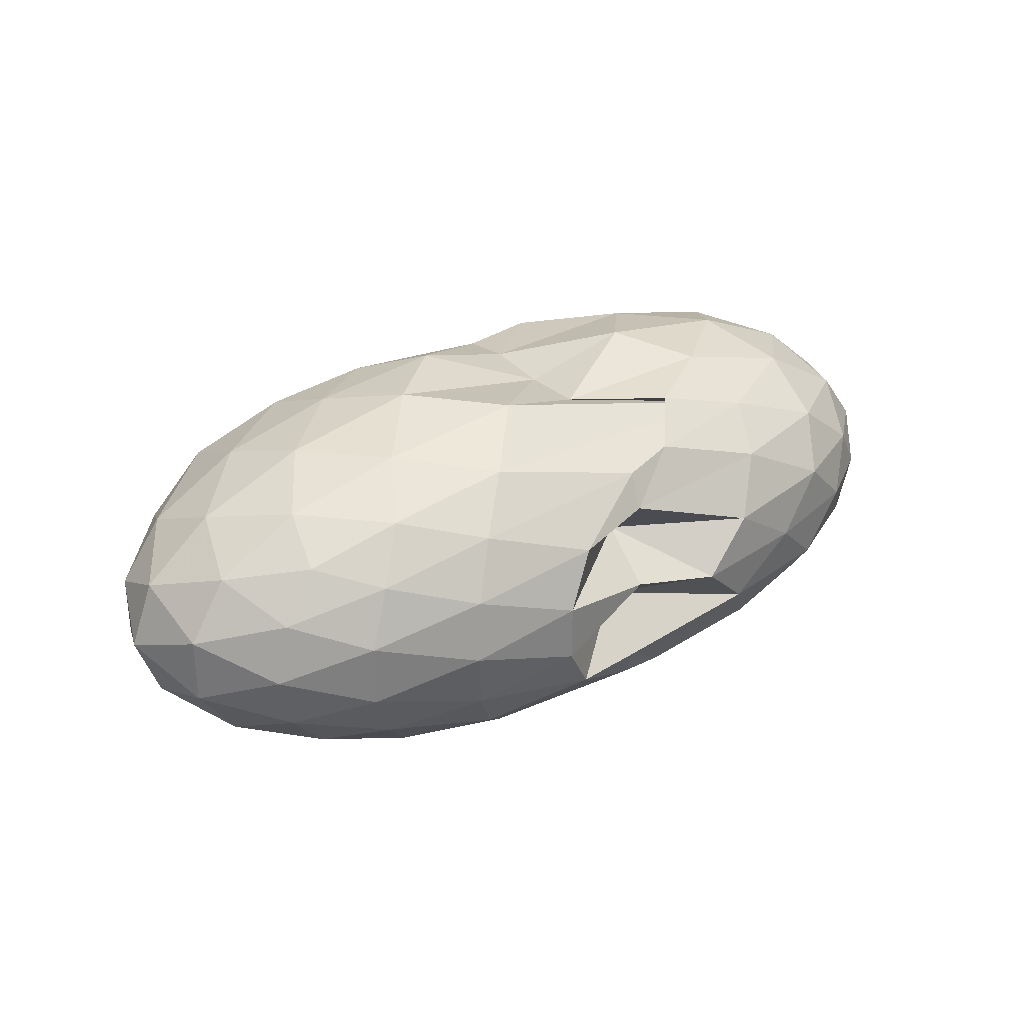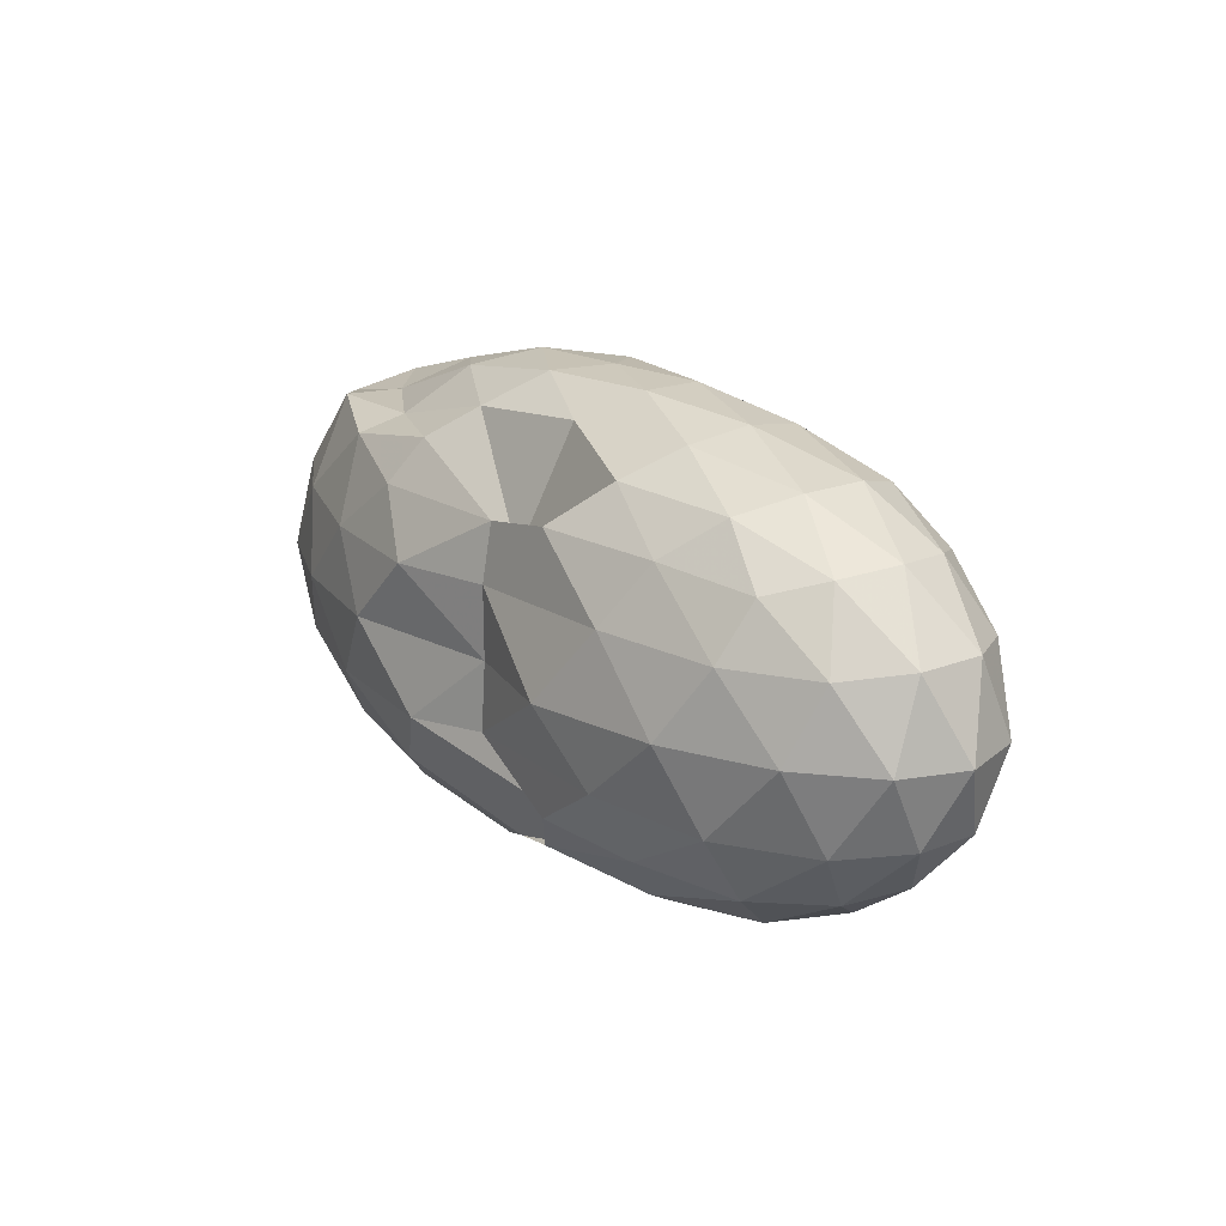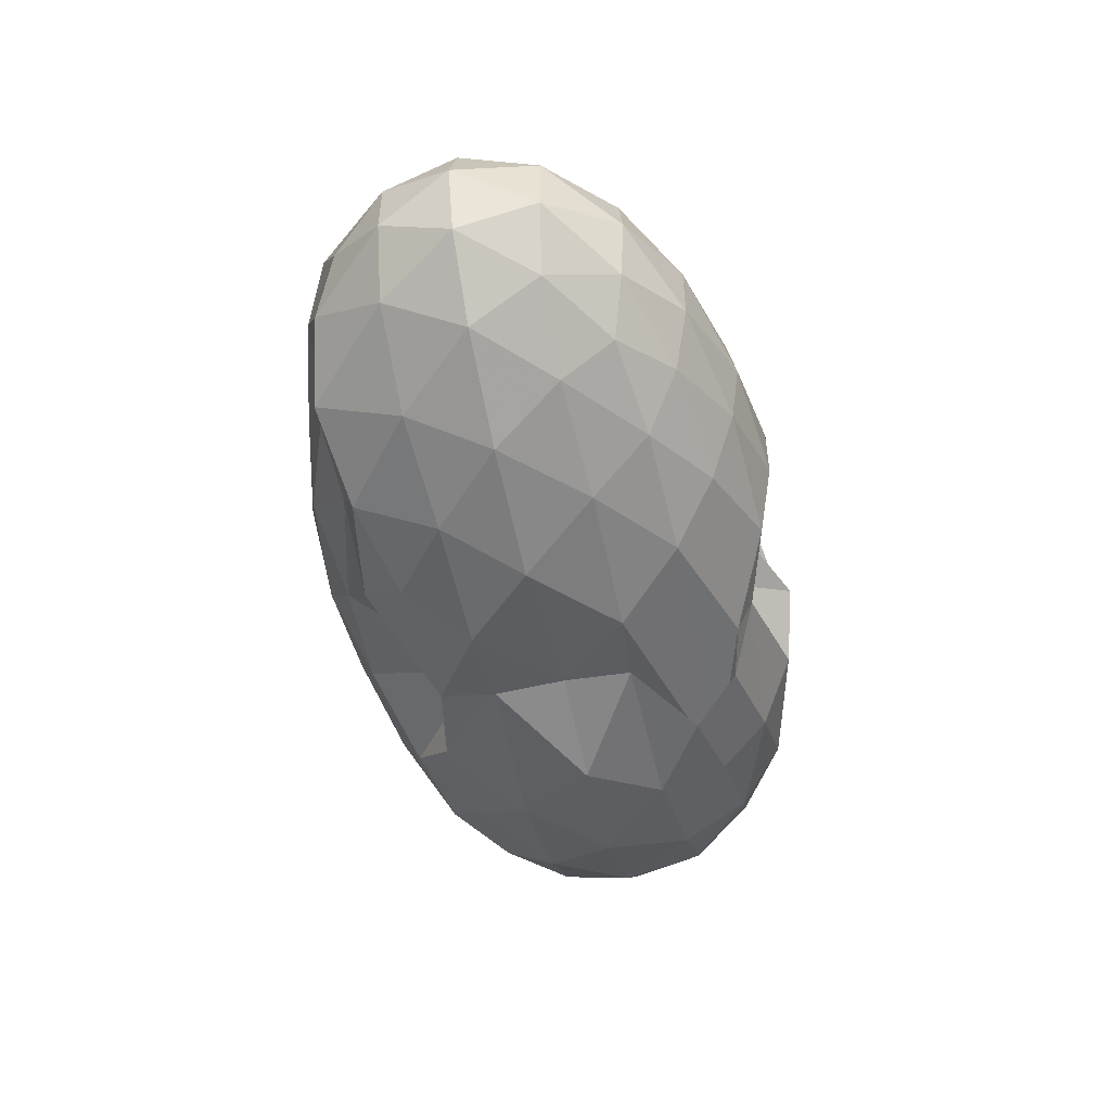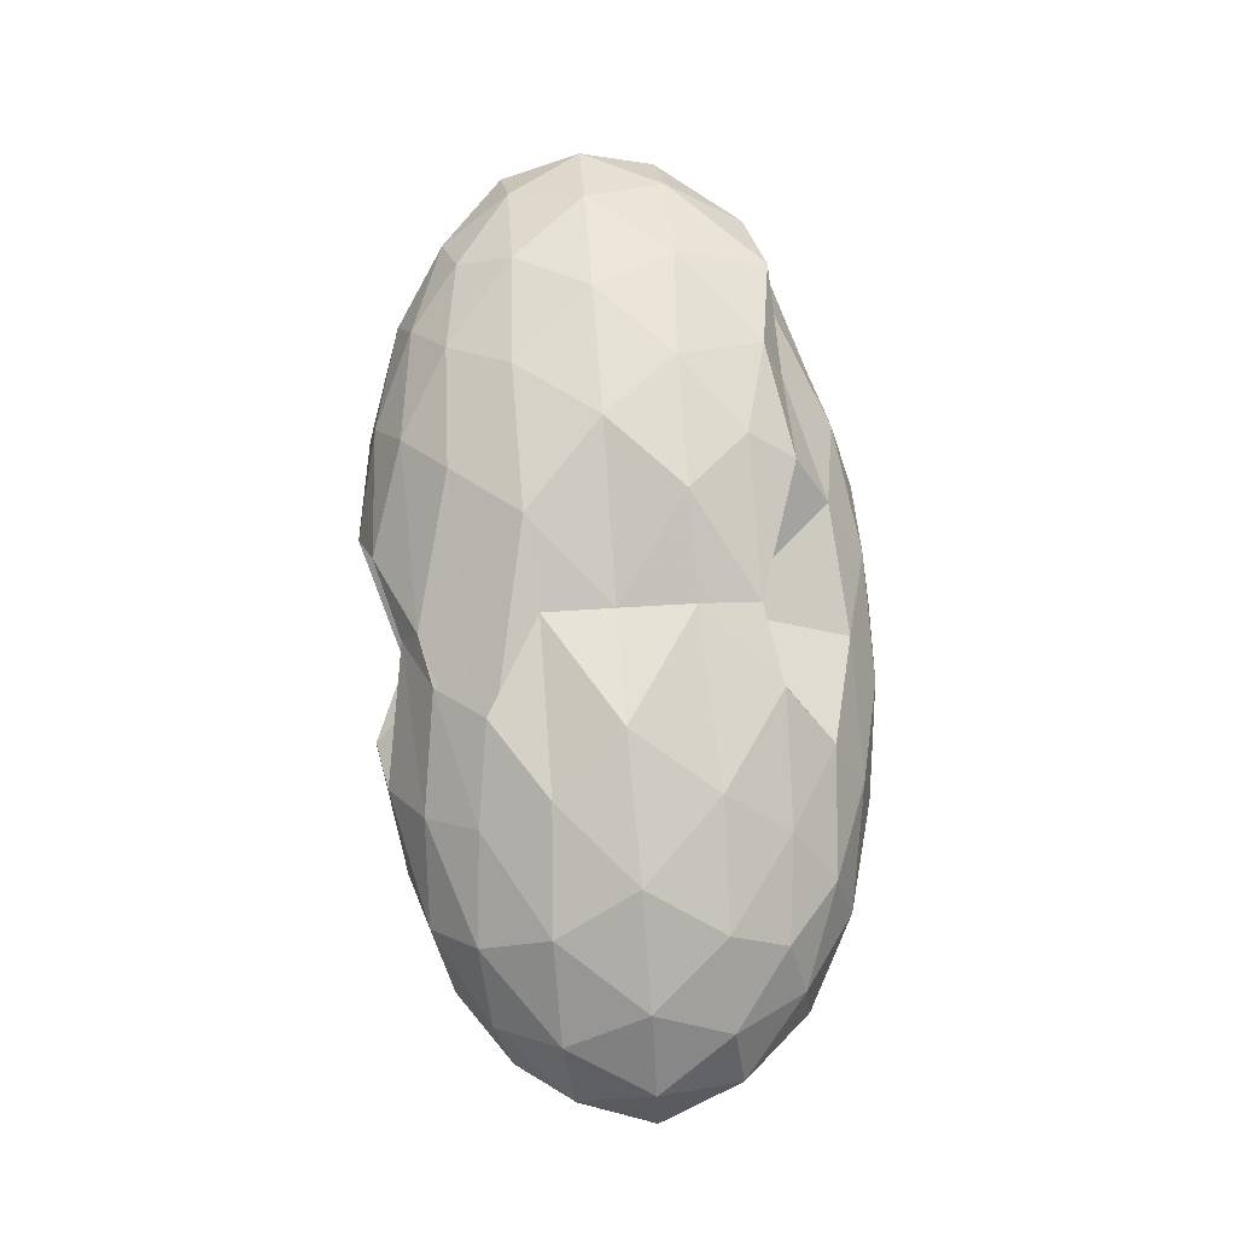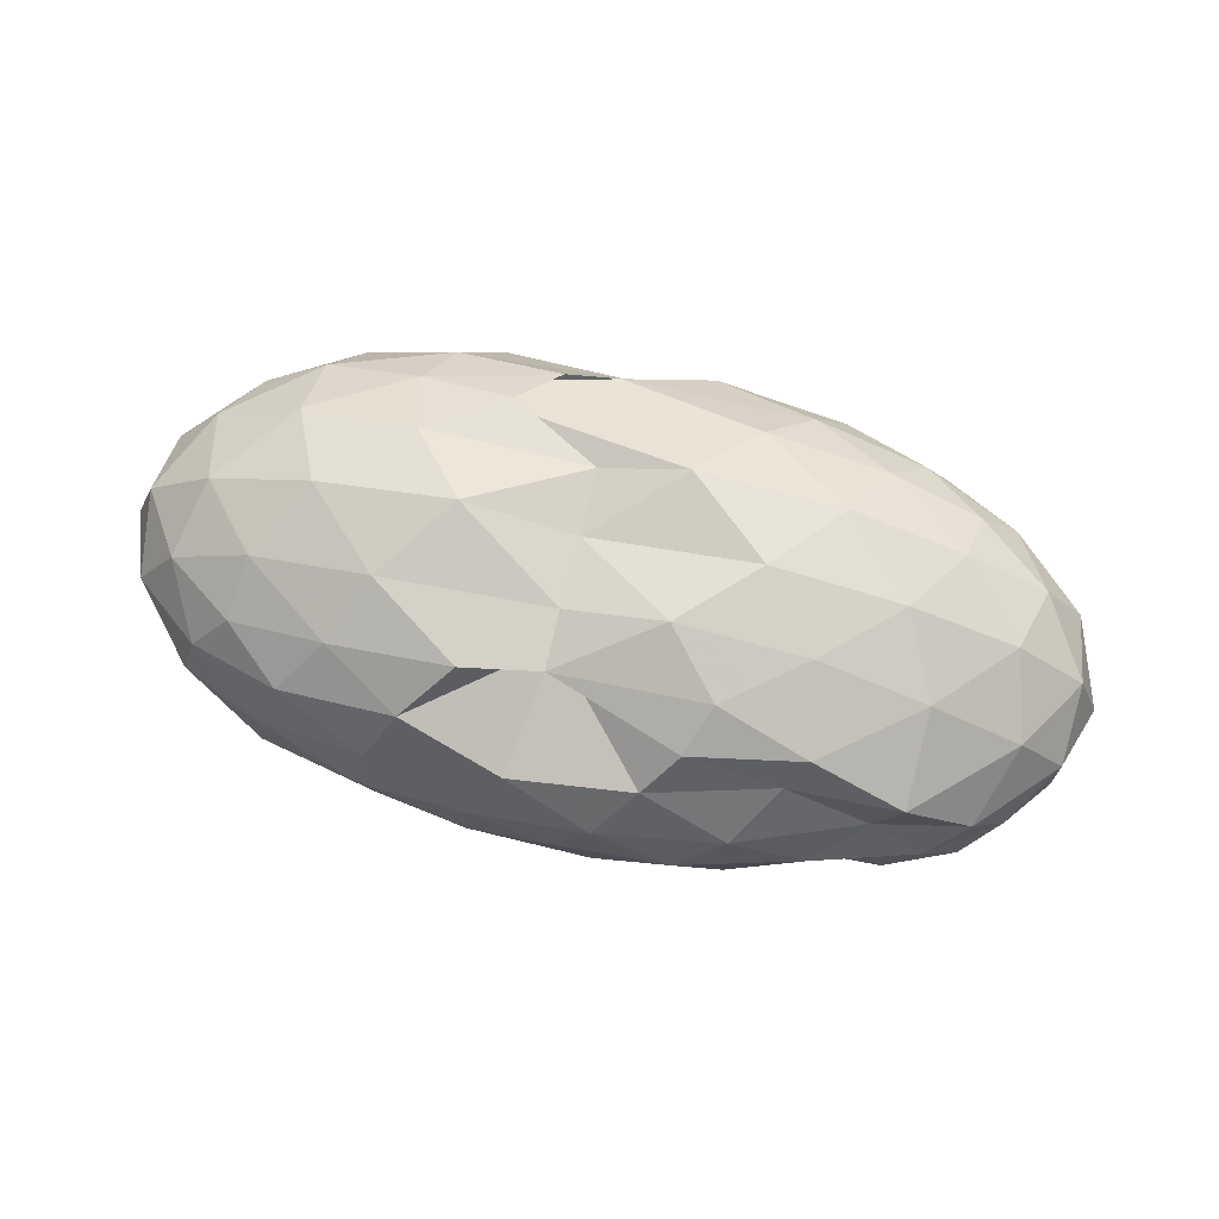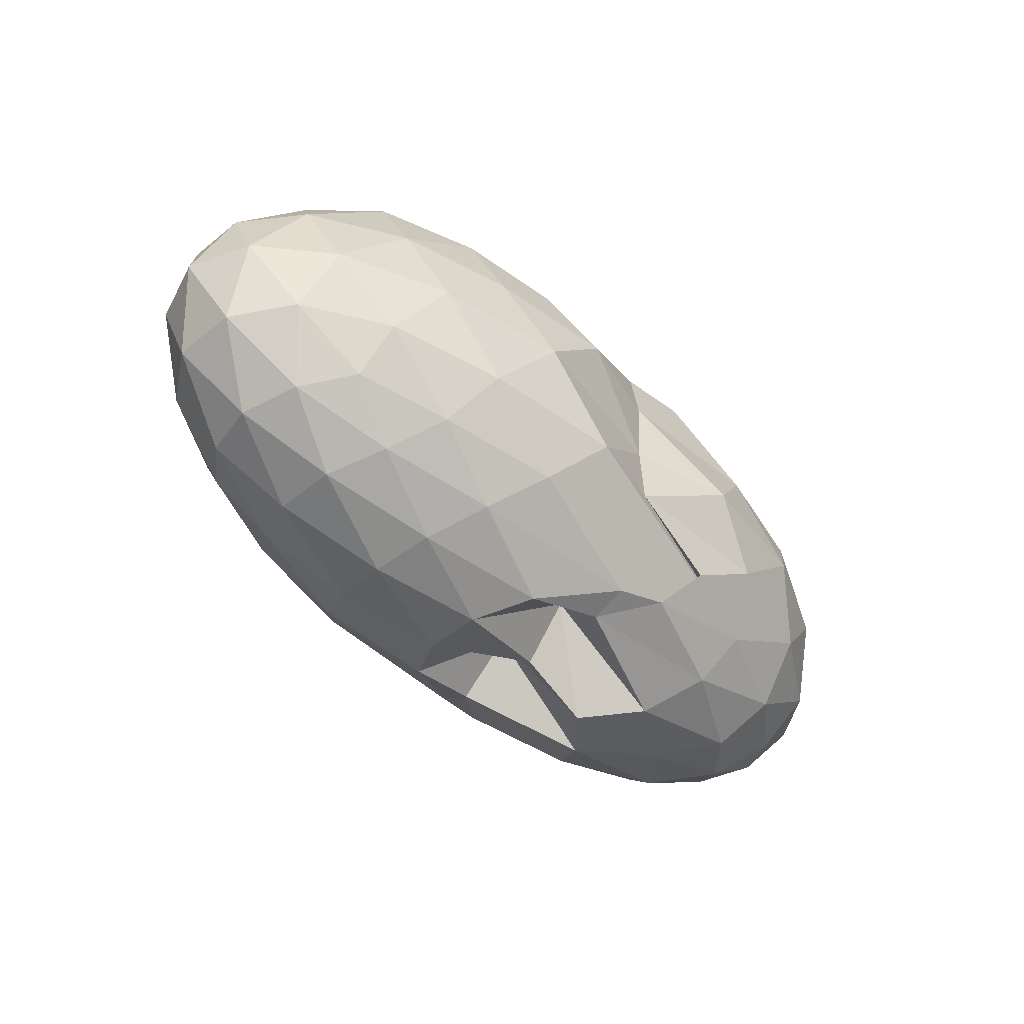
<metadata>
{"format":"obj","ext":"obj","renderer":"f3d","projection":"perspective","resolution":1024,"background":"white","views":[{"elev":30.7,"azim":145.6,"up":"+Y"},{"elev":18.9,"azim":-127.0,"up":"+Z"},{"elev":-49.8,"azim":102.1,"up":"+Y"},{"elev":77.3,"azim":-94.6,"up":"+Y"},{"elev":69.8,"azim":12.6,"up":"+Y"},{"elev":-45.4,"azim":133.1,"up":"+Z"}]}
</metadata>
<code>
v -2.895 -0.01565 1.276
v -3.004 -0.0154 -0.7718
v -1.006 -0.01561 0.7552
v -1.16 0.2032 0.8676
v -1.461 0.4378 0.9375
v -1.884 0.6327 0.8702
v -2.309 0.7532 0.7566
v -3.017 0.704 0.7522
v -3.377 0.7067 0.8136
v -3.948 0.6009 0.7974
v -4.398 0.4784 0.7505
v -4.572 0.2596 0.8171
v -4.645 -0.01563 0.845
v -4.572 -0.2908 0.8171
v -4.398 -0.5097 0.7505
v -3.948 -0.6319 0.7974
v -3.376 -0.7388 0.8144
v -3.017 -0.7354 0.7522
v -2.309 -0.7844 0.7565
v -1.884 -0.664 0.8702
v -1.461 -0.4692 0.9375
v -1.16 -0.2345 0.8677
v -0.8205 0.1242 0.4986
v -1.034 0.3859 0.5314
v -1.452 0.6308 0.5298
v -1.958 0.7903 0.4921
v -2.557 0.8656 0.4868
v -3.014 0.7478 0.4879
v -3.802 0.7652 0.5209
v -4.353 0.6391 0.5019
v -4.728 0.4097 0.5019
v -4.91 0.1401 0.5348
v -4.91 -0.1713 0.5348
v -4.728 -0.441 0.5019
v -4.353 -0.6704 0.5019
v -3.801 -0.7968 0.5214
v -3.014 -0.78 0.4892
v -2.557 -0.8972 0.4867
v -1.958 -0.8216 0.4922
v -1.452 -0.6621 0.5299
v -1.034 -0.4171 0.5314
v -0.8205 -0.1555 0.4986
v -0.8111 0.2801 0.1673
v -1.127 0.5457 0.1671
v -1.618 0.7518 0.1663
v -2.224 0.8753 0.1641
v -3.004 0.7392 0.1557
v -3.517 0.8683 0.1559
v -4.151 0.7695 0.1669
v -4.634 0.5548 0.1669
v -4.944 0.2843 0.1669
v -5.051 -0.01563 0.1669
v -4.944 -0.3155 0.1669
v -4.634 -0.5861 0.1669
v -4.151 -0.8008 0.1669
v -3.516 -0.9007 0.1565
v -3.004 -0.7702 0.1568
v -2.224 -0.9066 0.1642
v -1.618 -0.783 0.1663
v -1.127 -0.577 0.1672
v -0.8111 -0.3114 0.1673
v -0.7016 -0.01564 0.1673
v -1.032 0.4031 -0.1631
v -1.414 0.6265 -0.162
v -1.939 0.7762 -0.1925
v -2.606 0.8563 -0.1901
v -3.002 0.7574 -0.1551
v -3.778 0.7835 -0.1613
v -4.314 0.6439 -0.201
v -4.726 0.392 -0.201
v -4.935 0.1262 -0.1682
v -4.935 -0.1574 -0.1682
v -4.726 -0.4233 -0.201
v -4.314 -0.6752 -0.201
v -3.778 -0.8149 -0.1614
v -3.002 -0.7884 -0.1553
v -2.606 -0.8876 -0.1902
v -1.939 -0.8074 -0.1925
v -1.414 -0.6578 -0.162
v -1.032 -0.4344 -0.1631
v -0.8461 -0.1691 -0.196
v -0.8461 0.1379 -0.196
v -1.368 0.4691 -0.4068
v -1.788 0.6039 -0.469
v -2.349 0.7083 -0.4912
v -3.777 0.6421 -0.4443
v -3.418 0.7483 -0.3994
v -3.849 0.6235 -0.4665
v -4.306 0.4487 -0.5112
v -4.611 0.207 -0.4834
v -4.759 -0.01563 -0.4168
v -4.611 -0.2383 -0.4834
v -4.306 -0.48 -0.5112
v -3.849 -0.6547 -0.4663
v -3.416 -0.7802 -0.3994
v -3.778 -0.6729 -0.4429
v -2.349 -0.7397 -0.4913
v -1.788 -0.6352 -0.469
v -1.368 -0.5004 -0.4068
v -1.19 -0.2861 -0.4735
v -1.116 -0.01563 -0.5014
v -1.19 0.2549 -0.4735
v -1.329 -0.01576 0.9701
v -1.581 0.2191 0.9535
v -1.971 0.45 0.949
v -2.4 0.6223 0.9579
v -3.012 0.5748 0.5844
v -3.593 0.5084 1.014
v -4.141 0.3954 0.9763
v -4.256 0.1338 1.05
v -4.256 -0.1651 1.05
v -4.141 -0.4267 0.9763
v -3.592 -0.5384 1.016
v -3.012 -0.6044 0.5825
v -2.4 -0.6535 0.9579
v -1.972 -0.4815 0.9489
v -1.581 -0.2503 0.9536
v -1.806 -0.01563 1.109
v -2.147 0.2158 1.166
v -2.546 0.4299 1.094
v -3.118 0.3616 1.136
v -3.725 0.2629 1.144
v -3.765 -0.0158 1.19
v -3.725 -0.2941 1.144
v -3.118 -0.3916 1.137
v -2.546 -0.461 1.094
v -2.147 -0.247 1.166
v -2.365 -0.01564 1.253
v -2.722 0.198 1.245
v -3.275 0.1181 1.253
v -3.274 -0.1492 1.252
v -2.72 -0.2294 1.244
v -1.629 0.3863 -0.6268
v -2.152 0.5078 -0.6915
v -3.011 0.5718 -0.6671
v -3.251 0.6201 -0.6133
v -3.757 0.4568 -0.6929
v -4.189 0.2262 -0.716
v -4.441 -0.01563 -0.6426
v -4.189 -0.2575 -0.716
v -3.756 -0.4885 -0.6932
v -3.253 -0.6501 -0.6128
v -3.004 -0.6033 -0.6681
v -2.152 -0.5391 -0.6915
v -1.629 -0.4175 -0.6268
v -1.512 -0.1618 -0.7004
v -1.512 0.1305 -0.7004
v -2.019 0.2612 -0.8182
v -2.619 0.3622 -0.8522
v -2.999 0.4138 -0.7459
v -3.59 0.2131 -0.8556
v -3.929 -0.01547 -0.811
v -3.59 -0.2443 -0.8548
v -3 -0.4451 -0.7454
v -2.619 -0.3917 -0.8524
v -2.019 -0.2925 -0.8182
v -1.978 -0.01563 -0.8647
v -2.47 0.1163 -0.9299
v -3.017 0.1798 -0.503
v -3.346 -0.01625 -0.9164
v -3.017 -0.2116 -0.504
v -2.47 -0.1477 -0.9299
f 3 23 4
f 4 23 24
f 4 24 5
f 5 24 25
f 5 25 6
f 6 25 26
f 6 26 7
f 7 26 27
f 7 27 8
f 8 27 28
f 8 28 9
f 9 28 29
f 9 29 10
f 10 29 30
f 10 30 11
f 11 30 31
f 11 31 12
f 12 31 32
f 12 32 13
f 13 32 33
f 13 33 14
f 14 33 34
f 14 34 15
f 15 34 35
f 15 35 16
f 16 35 36
f 16 36 17
f 17 36 37
f 17 37 18
f 18 37 38
f 18 38 19
f 19 38 39
f 19 39 20
f 20 39 40
f 20 40 21
f 21 40 41
f 21 41 22
f 22 41 42
f 22 42 3
f 3 42 23
f 23 43 24
f 24 43 44
f 24 44 25
f 25 44 45
f 25 45 26
f 26 45 46
f 26 46 27
f 27 46 47
f 27 47 28
f 28 47 48
f 28 48 29
f 29 48 49
f 29 49 30
f 30 49 50
f 30 50 31
f 31 50 51
f 31 51 32
f 32 51 52
f 32 52 33
f 33 52 53
f 33 53 34
f 34 53 54
f 34 54 35
f 35 54 55
f 35 55 36
f 36 55 56
f 36 56 37
f 37 56 57
f 37 57 38
f 38 57 58
f 38 58 39
f 39 58 59
f 39 59 40
f 40 59 60
f 40 60 41
f 41 60 61
f 41 61 42
f 42 61 62
f 42 62 23
f 23 62 43
f 43 63 44
f 44 63 64
f 44 64 45
f 45 64 65
f 45 65 46
f 46 65 66
f 46 66 47
f 47 66 67
f 47 67 48
f 48 67 68
f 48 68 49
f 49 68 69
f 49 69 50
f 50 69 70
f 50 70 51
f 51 70 71
f 51 71 52
f 52 71 72
f 52 72 53
f 53 72 73
f 53 73 54
f 54 73 74
f 54 74 55
f 55 74 75
f 55 75 56
f 56 75 76
f 56 76 57
f 57 76 77
f 57 77 58
f 58 77 78
f 58 78 59
f 59 78 79
f 59 79 60
f 60 79 80
f 60 80 61
f 61 80 81
f 61 81 62
f 62 81 82
f 62 82 43
f 43 82 63
f 63 83 64
f 64 83 84
f 64 84 65
f 65 84 85
f 65 85 66
f 66 85 86
f 66 86 67
f 67 86 87
f 67 87 68
f 68 87 88
f 68 88 69
f 69 88 89
f 69 89 70
f 70 89 90
f 70 90 71
f 71 90 91
f 71 91 72
f 72 91 92
f 72 92 73
f 73 92 93
f 73 93 74
f 74 93 94
f 74 94 75
f 75 94 95
f 75 95 76
f 76 95 96
f 76 96 77
f 77 96 97
f 77 97 78
f 78 97 98
f 78 98 79
f 79 98 99
f 79 99 80
f 80 99 100
f 80 100 81
f 81 100 101
f 81 101 82
f 82 101 102
f 82 102 63
f 63 102 83
f 103 104 118
f 104 119 118
f 104 105 119
f 105 120 119
f 105 106 120
f 106 107 120
f 107 121 120
f 107 108 121
f 108 122 121
f 108 109 122
f 109 110 122
f 110 123 122
f 110 111 123
f 111 124 123
f 111 112 124
f 112 113 124
f 113 125 124
f 113 114 125
f 114 126 125
f 114 115 126
f 115 116 126
f 116 127 126
f 116 117 127
f 117 118 127
f 117 103 118
f 118 119 128
f 119 129 128
f 119 120 129
f 120 121 129
f 121 130 129
f 121 122 130
f 122 123 130
f 123 131 130
f 123 124 131
f 124 125 131
f 125 132 131
f 125 126 132
f 126 127 132
f 127 128 132
f 127 118 128
f 133 148 134
f 134 148 149
f 134 149 135
f 135 149 150
f 135 150 136
f 136 150 137
f 137 150 151
f 137 151 138
f 138 151 152
f 138 152 139
f 139 152 140
f 140 152 153
f 140 153 141
f 141 153 154
f 141 154 142
f 142 154 143
f 143 154 155
f 143 155 144
f 144 155 156
f 144 156 145
f 145 156 146
f 146 156 157
f 146 157 147
f 147 157 148
f 147 148 133
f 148 158 149
f 149 158 159
f 149 159 150
f 150 159 151
f 151 159 160
f 151 160 152
f 152 160 153
f 153 160 161
f 153 161 154
f 154 161 155
f 155 161 162
f 155 162 156
f 156 162 157
f 157 162 158
f 157 158 148
f 3 4 103
f 103 4 104
f 4 5 104
f 104 5 105
f 5 6 105
f 105 6 106
f 6 7 106
f 7 8 106
f 106 8 107
f 8 9 107
f 107 9 108
f 9 10 108
f 108 10 109
f 10 11 109
f 11 12 109
f 109 12 110
f 12 13 110
f 110 13 111
f 13 14 111
f 111 14 112
f 14 15 112
f 15 16 112
f 112 16 113
f 16 17 113
f 113 17 114
f 17 18 114
f 114 18 115
f 18 19 115
f 19 20 115
f 115 20 116
f 20 21 116
f 116 21 117
f 21 22 117
f 117 22 103
f 22 3 103
f 83 133 84
f 84 133 134
f 84 134 85
f 85 134 135
f 85 135 86
f 86 135 136
f 86 136 87
f 87 136 88
f 88 136 137
f 88 137 89
f 89 137 138
f 89 138 90
f 90 138 139
f 90 139 91
f 91 139 92
f 92 139 140
f 92 140 93
f 93 140 141
f 93 141 94
f 94 141 142
f 94 142 95
f 95 142 96
f 96 142 143
f 96 143 97
f 97 143 144
f 97 144 98
f 98 144 145
f 98 145 99
f 99 145 100
f 100 145 146
f 100 146 101
f 101 146 147
f 101 147 102
f 102 147 133
f 102 133 83
f 128 129 1
f 129 130 1
f 130 131 1
f 131 132 1
f 132 128 1
f 159 158 2
f 160 159 2
f 161 160 2
f 162 161 2
f 158 162 2

</code>
